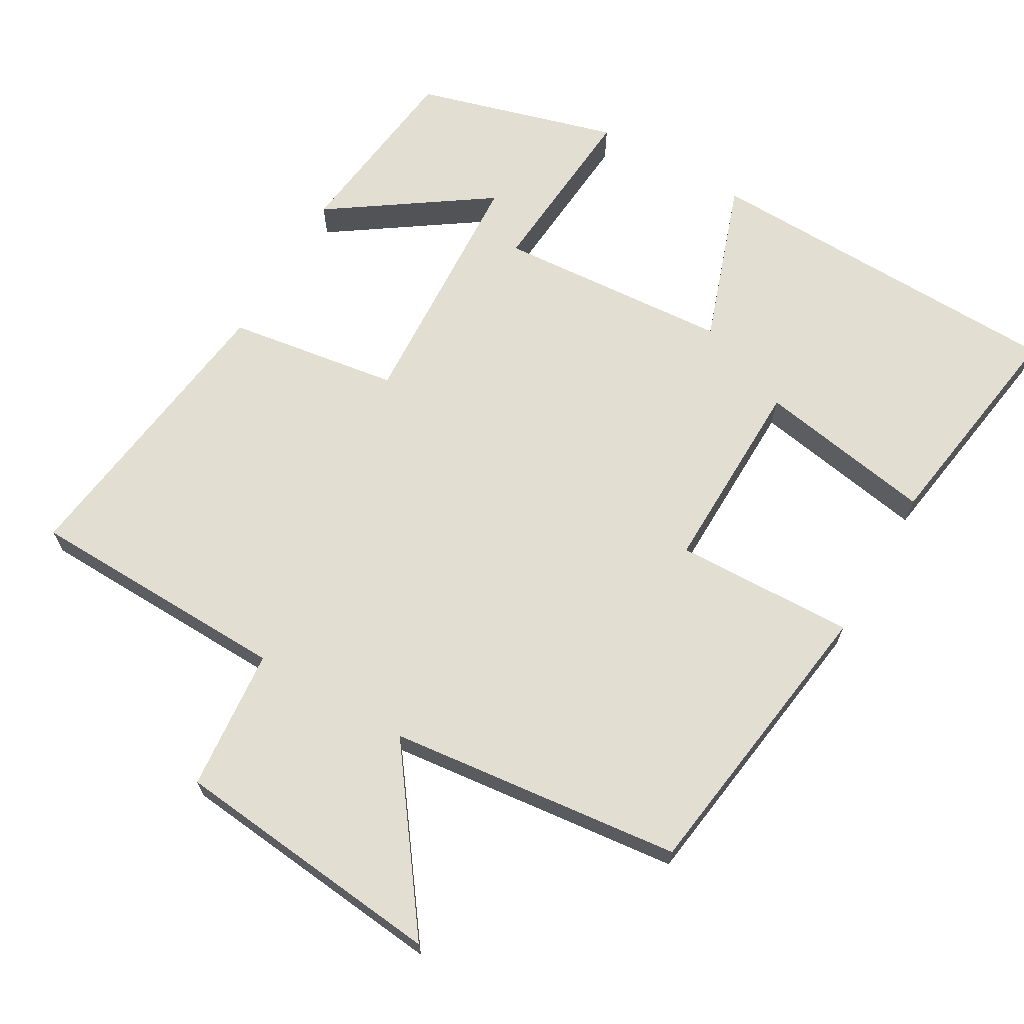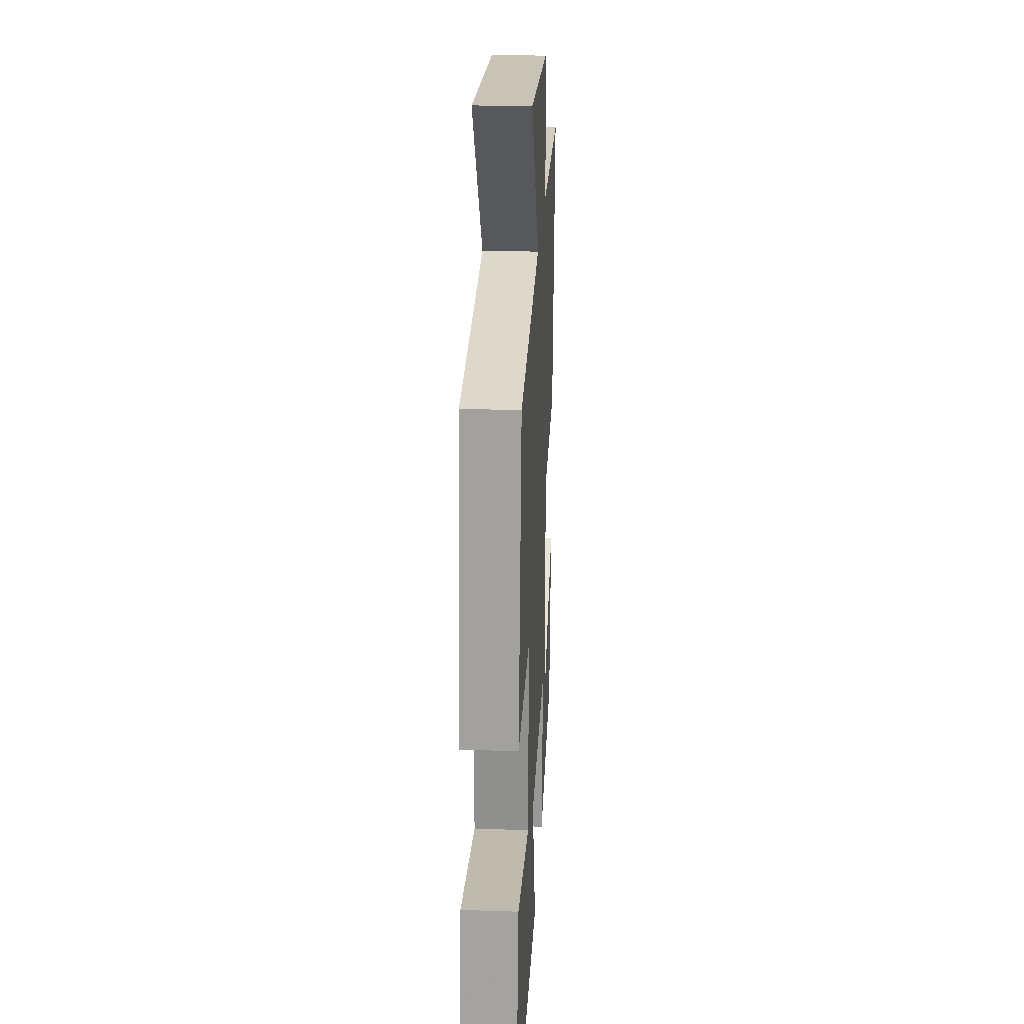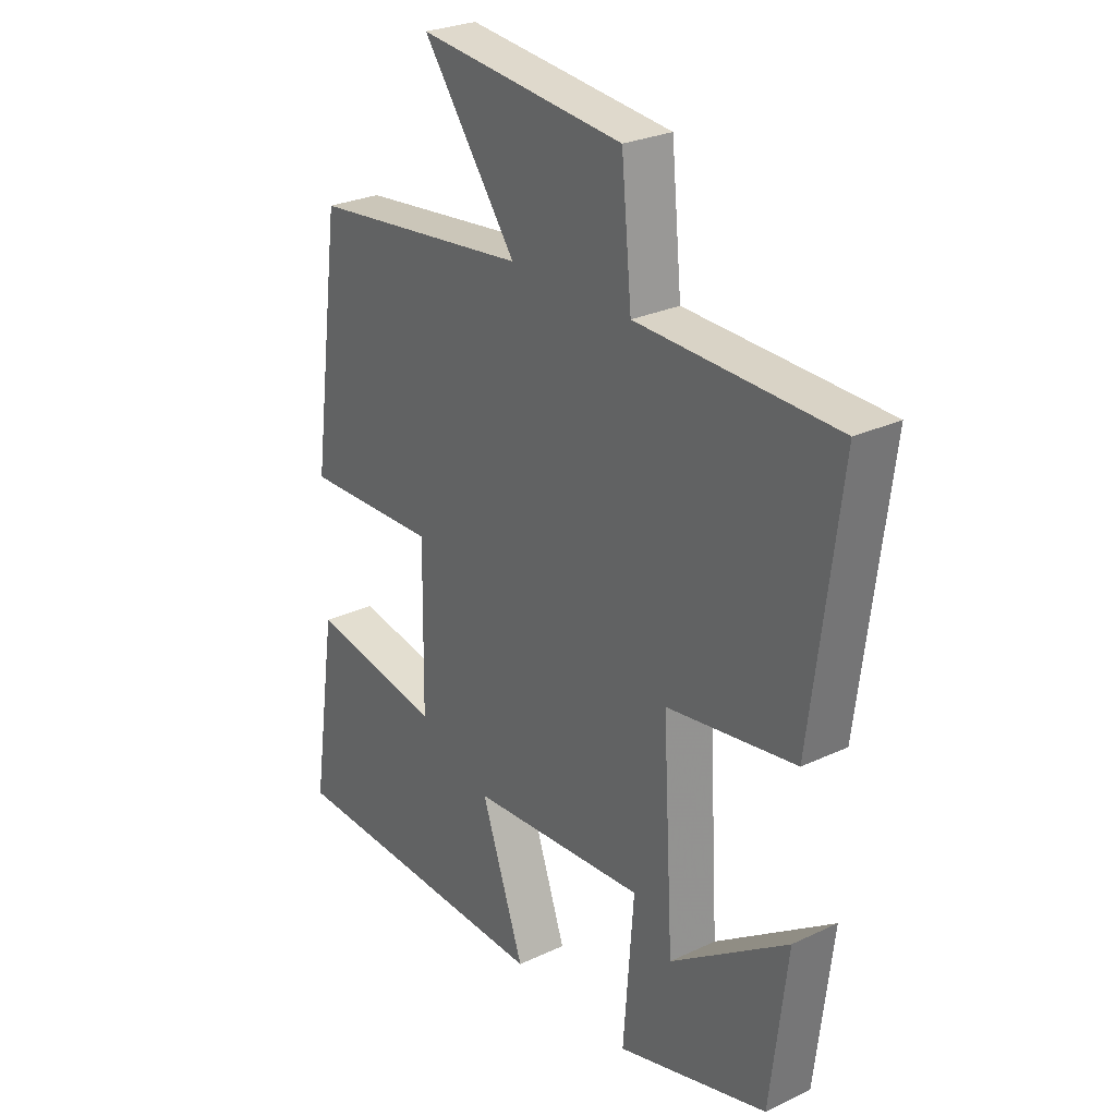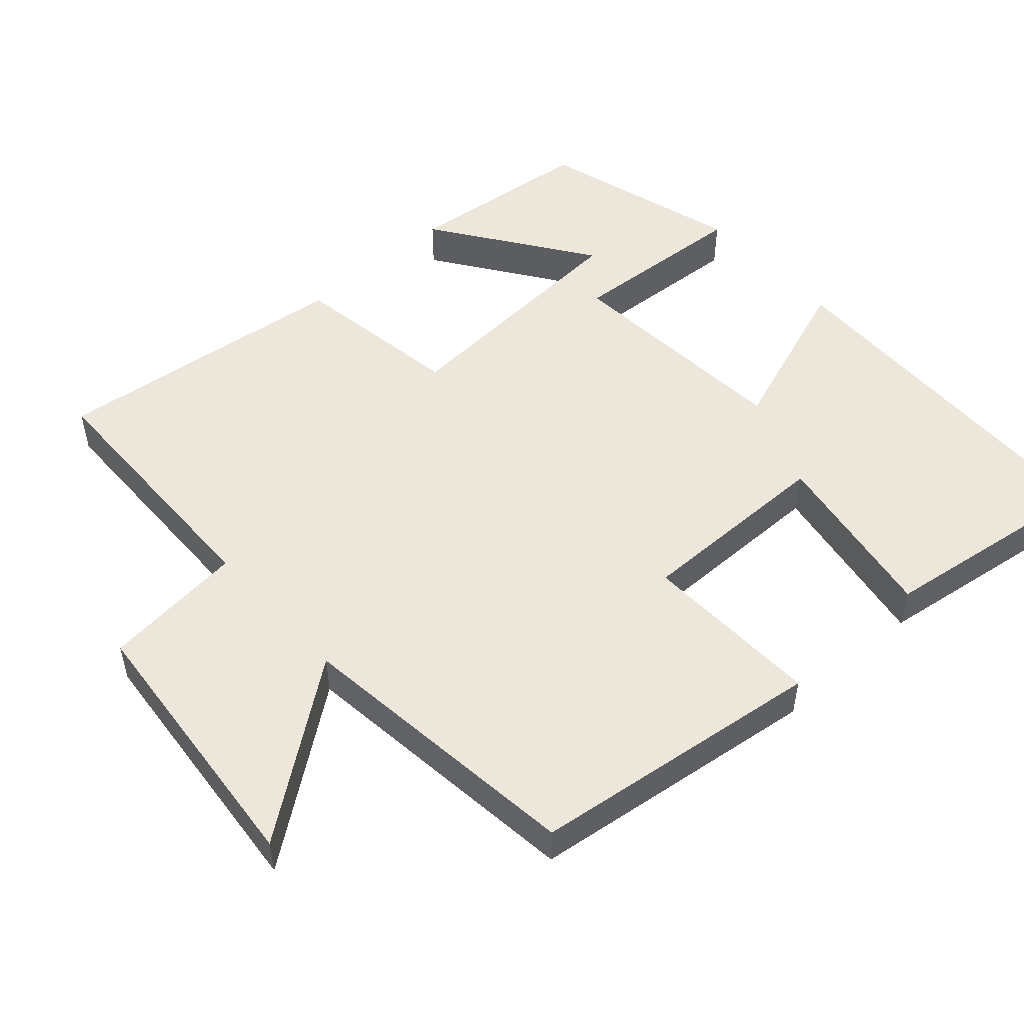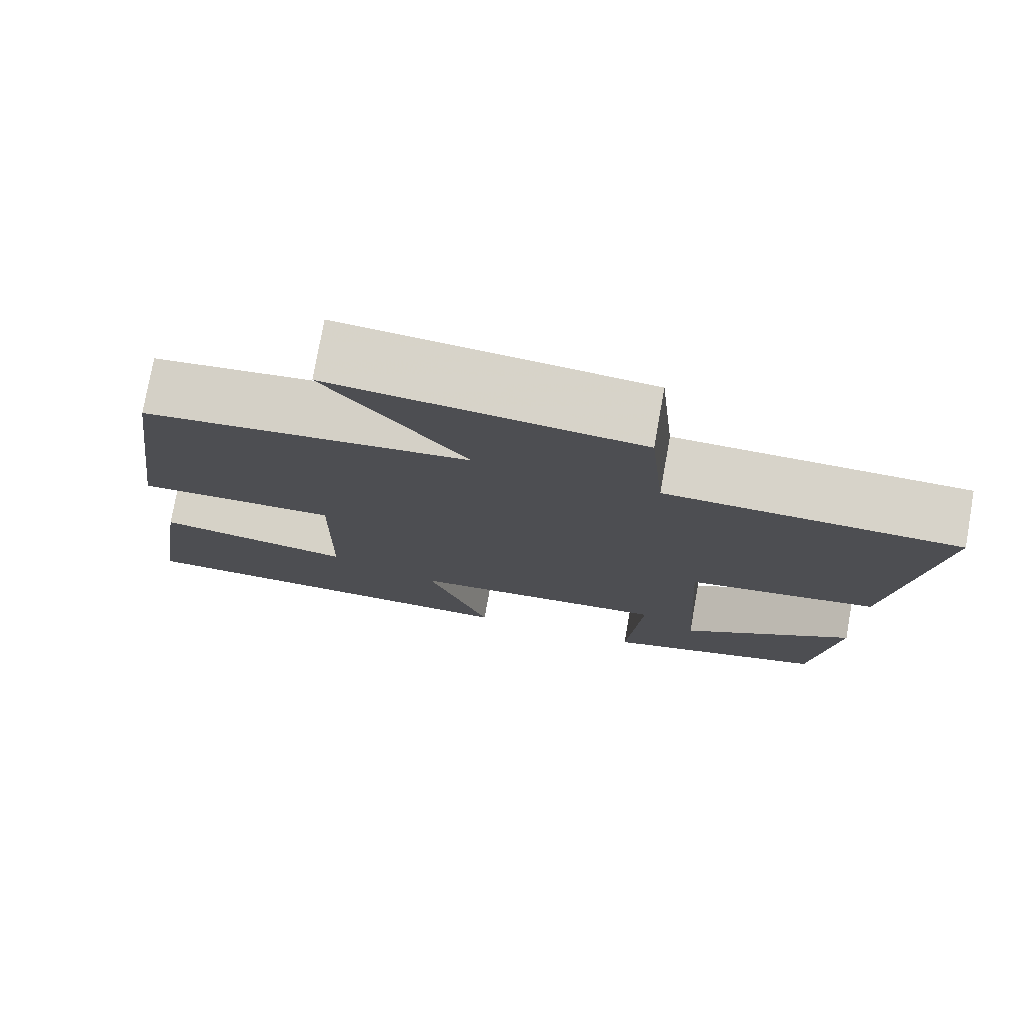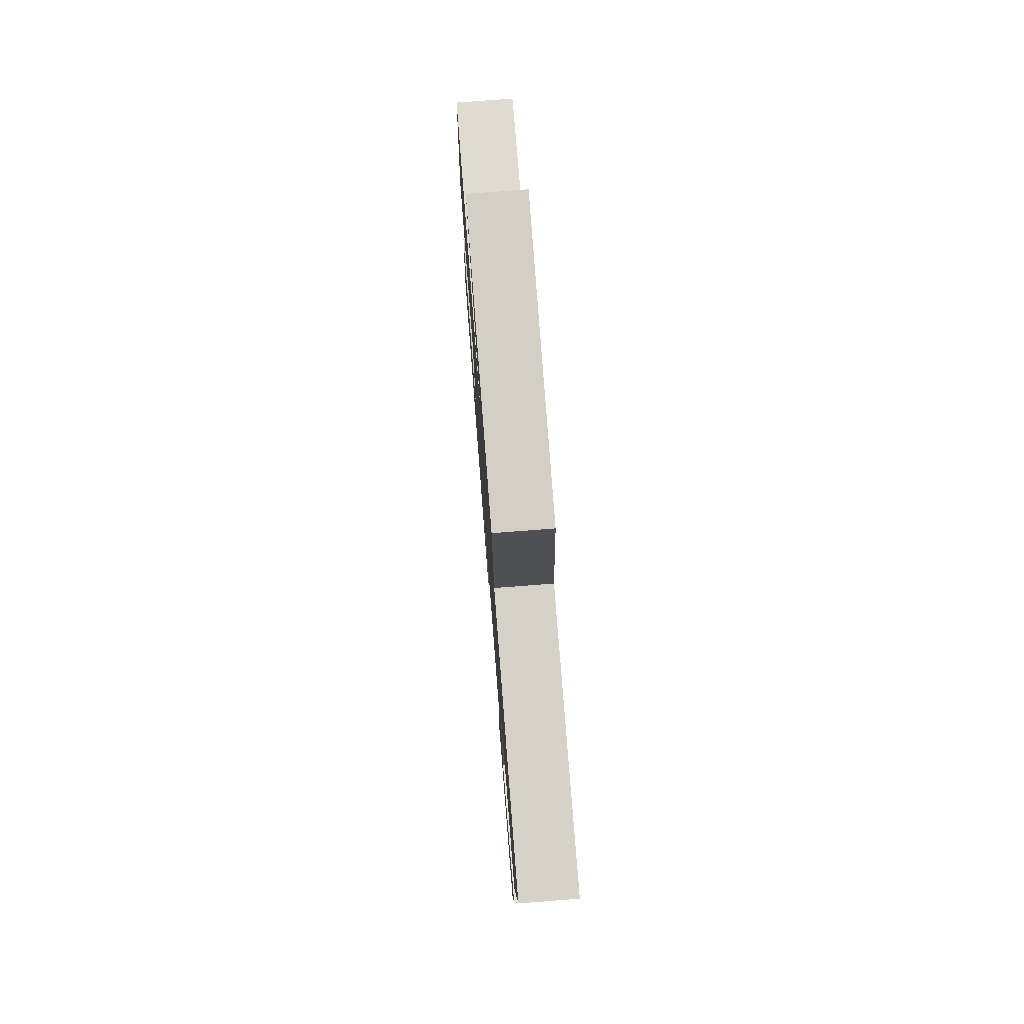
<metadata>
{"format":"obj","ext":"obj","renderer":"f3d","projection":"perspective","resolution":1024,"background":"white","views":[{"elev":67.4,"azim":30.2,"up":"+Y"},{"elev":25.2,"azim":93.1,"up":"+Z"},{"elev":27.0,"azim":-126.2,"up":"+Z"},{"elev":51.6,"azim":47.8,"up":"+Y"},{"elev":76.8,"azim":-169.9,"up":"+Z"},{"elev":76.1,"azim":-94.4,"up":"+Z"}]}
</metadata>
<code>
v -0.552 0.07 0.491
v -0.187 0.07 0.5
v -0.168 0.07 0.697
v 0.212 0.07 0.735
v 0.039 0.07 0.5
v 0.445 0.07 0.454
v 0.5 0.07 0.047
v 0.251 0.07 0.055
v 0.255 0.07 -0.219
v 0.5 0.07 -0.177
v 0.546 0.07 -0.488
v 0.035 0.07 -0.5
v 0.114 0.07 -0.274
v -0.21 0.07 -0.25
v -0.191 0.07 -0.5
v -0.469 0.07 -0.42
v -0.5 0.07 -0.16
v -0.283 0.07 -0.31
v -0.263 0.07 0.04
v -0.5 0.07 0.076
v -0.552 0 0.491
v -0.187 0 0.5
v -0.168 0 0.697
v 0.212 0 0.735
v 0.039 0 0.5
v 0.445 0 0.454
v 0.5 0 0.047
v 0.251 0 0.055
v 0.255 0 -0.219
v 0.5 0 -0.177
v 0.546 0 -0.488
v 0.035 0 -0.5
v 0.114 0 -0.274
v -0.21 0 -0.25
v -0.191 0 -0.5
v -0.469 0 -0.42
v -0.5 0 -0.16
v -0.283 0 -0.31
v -0.263 0 0.04
v -0.5 0 0.076
f 19 20 1 2
f 18 19 2
f 15 16 17 18
f 14 15 18
f 14 18 2
f 13 14 2 3
f 11 12 13
f 10 11 13
f 9 10 13
f 8 9 13 3
f 5 6 7 8
f 5 8 3
f 3 4 5
f 22 21 40 39
f 22 39 38
f 38 37 36 35
f 38 35 34
f 22 38 34
f 23 22 34 33
f 33 32 31
f 33 31 30
f 33 30 29
f 23 33 29 28
f 28 27 26 25
f 23 28 25
f 25 24 23
f 1 21 22 2
f 2 22 23 3
f 3 23 24 4
f 4 24 25 5
f 5 25 26 6
f 6 26 27 7
f 7 27 28 8
f 8 28 29 9
f 9 29 30 10
f 10 30 31 11
f 11 31 32 12
f 12 32 33 13
f 13 33 34 14
f 14 34 35 15
f 15 35 36 16
f 16 36 37 17
f 17 37 38 18
f 18 38 39 19
f 19 39 40 20
f 20 40 21 1

</code>
